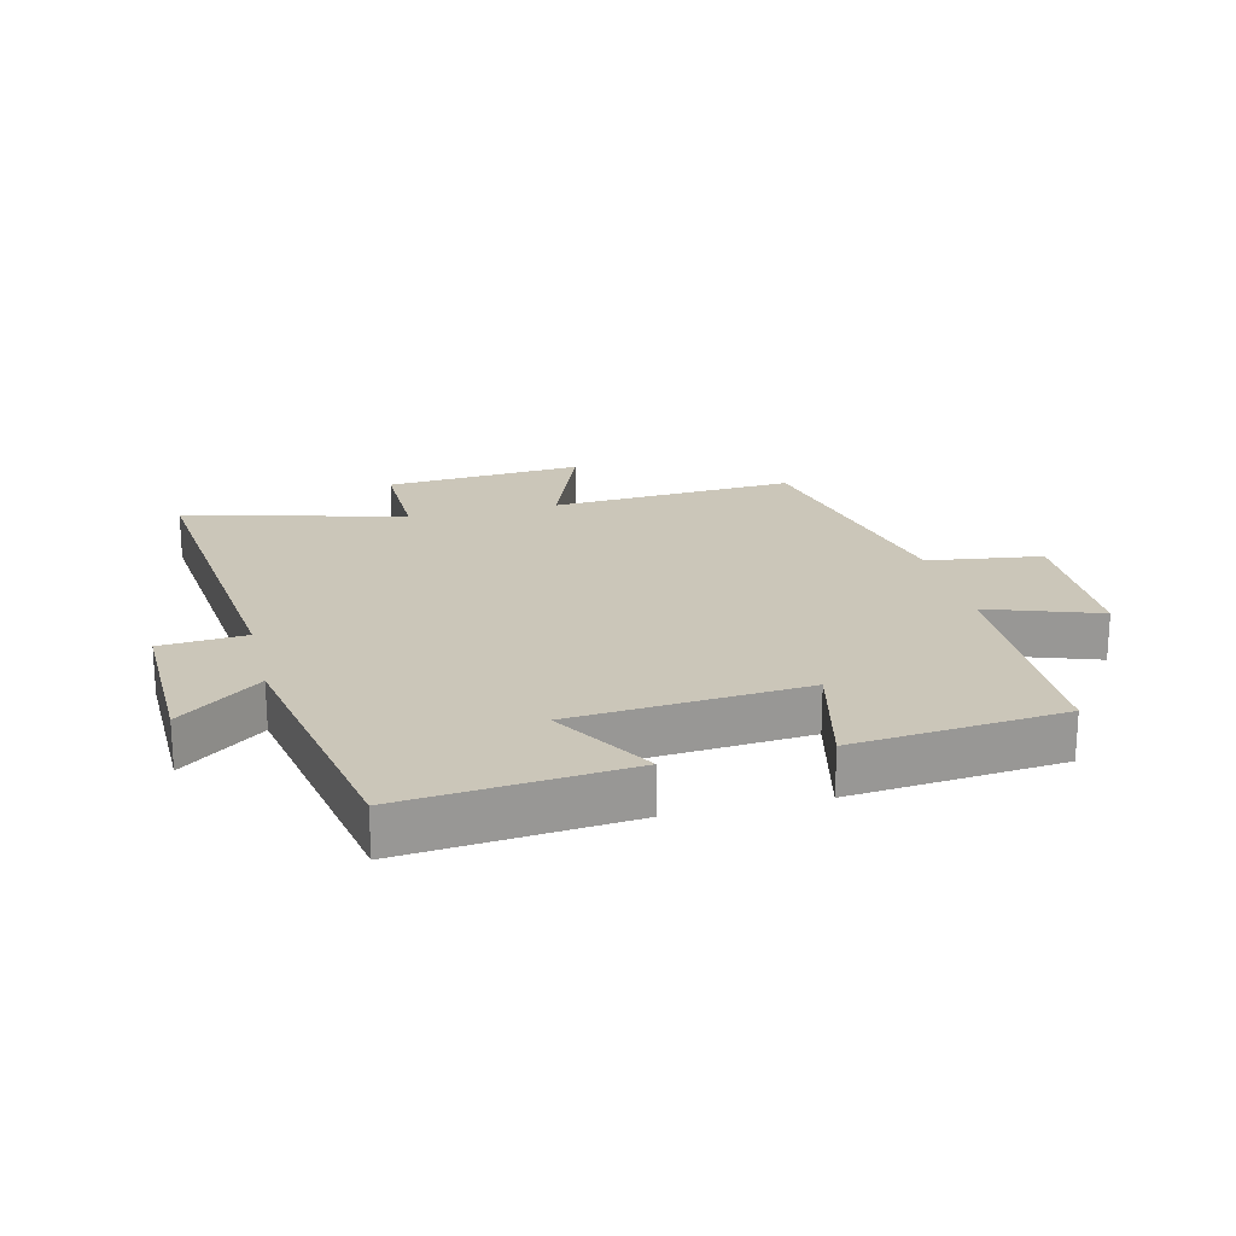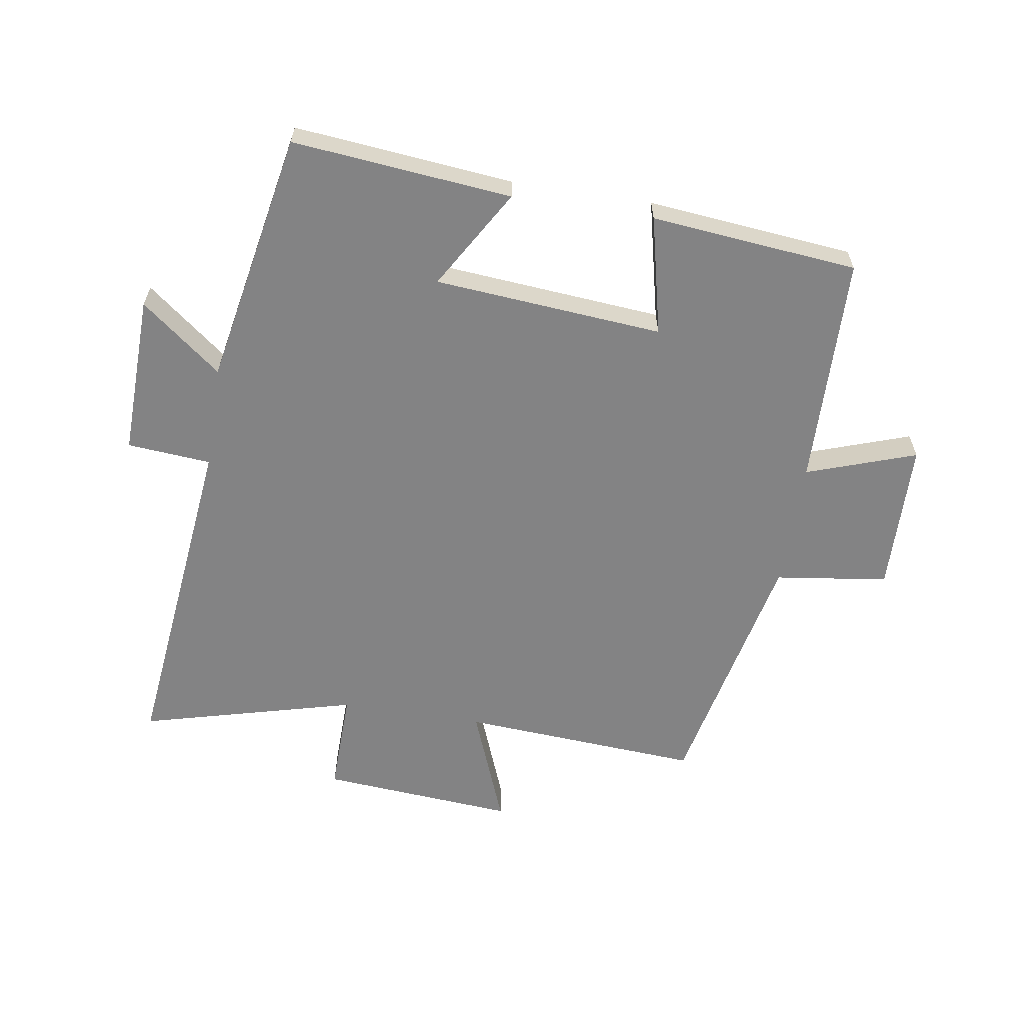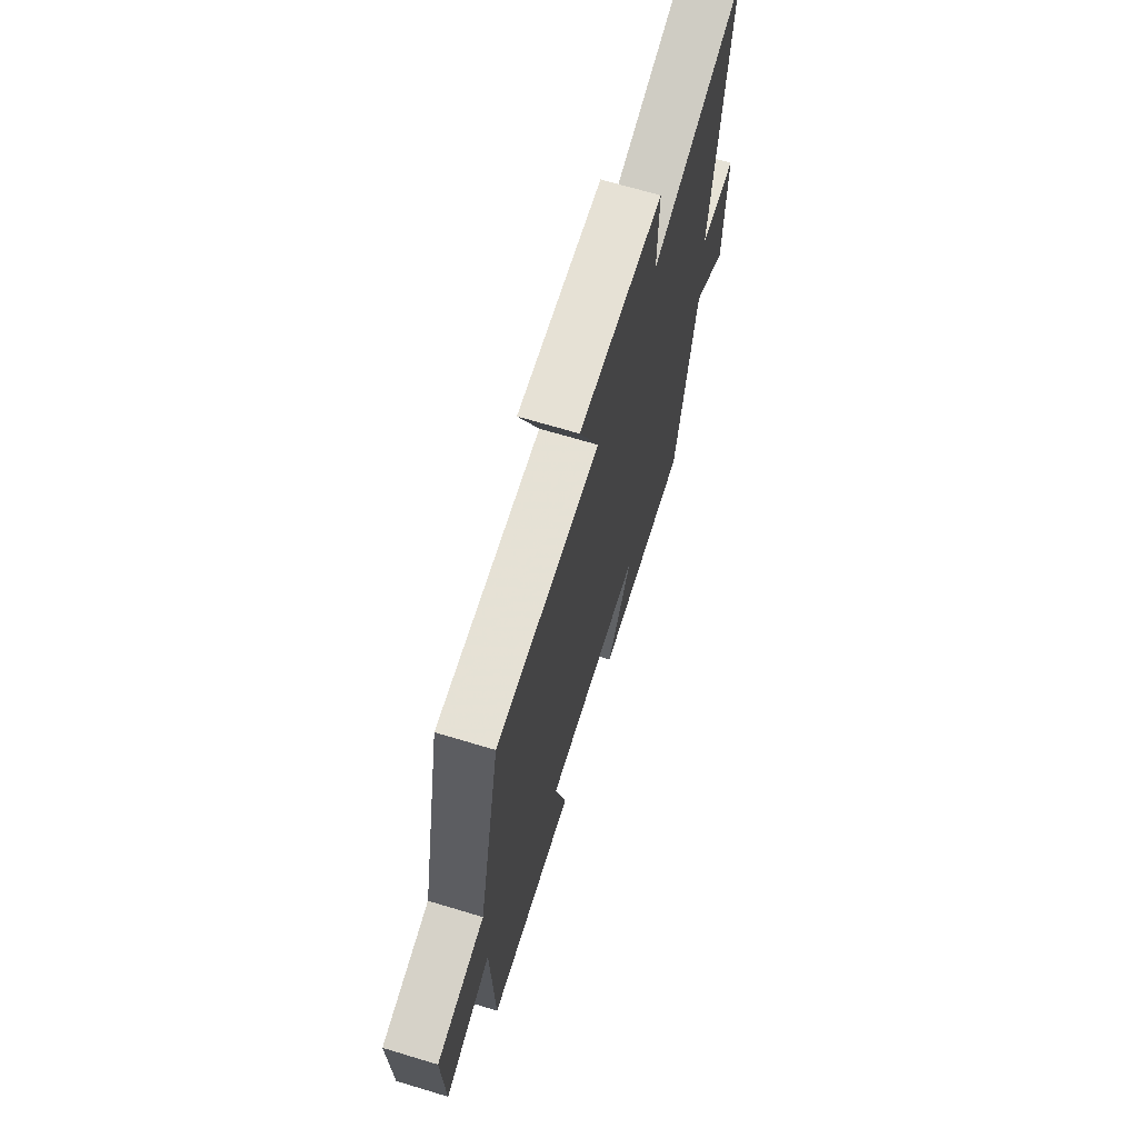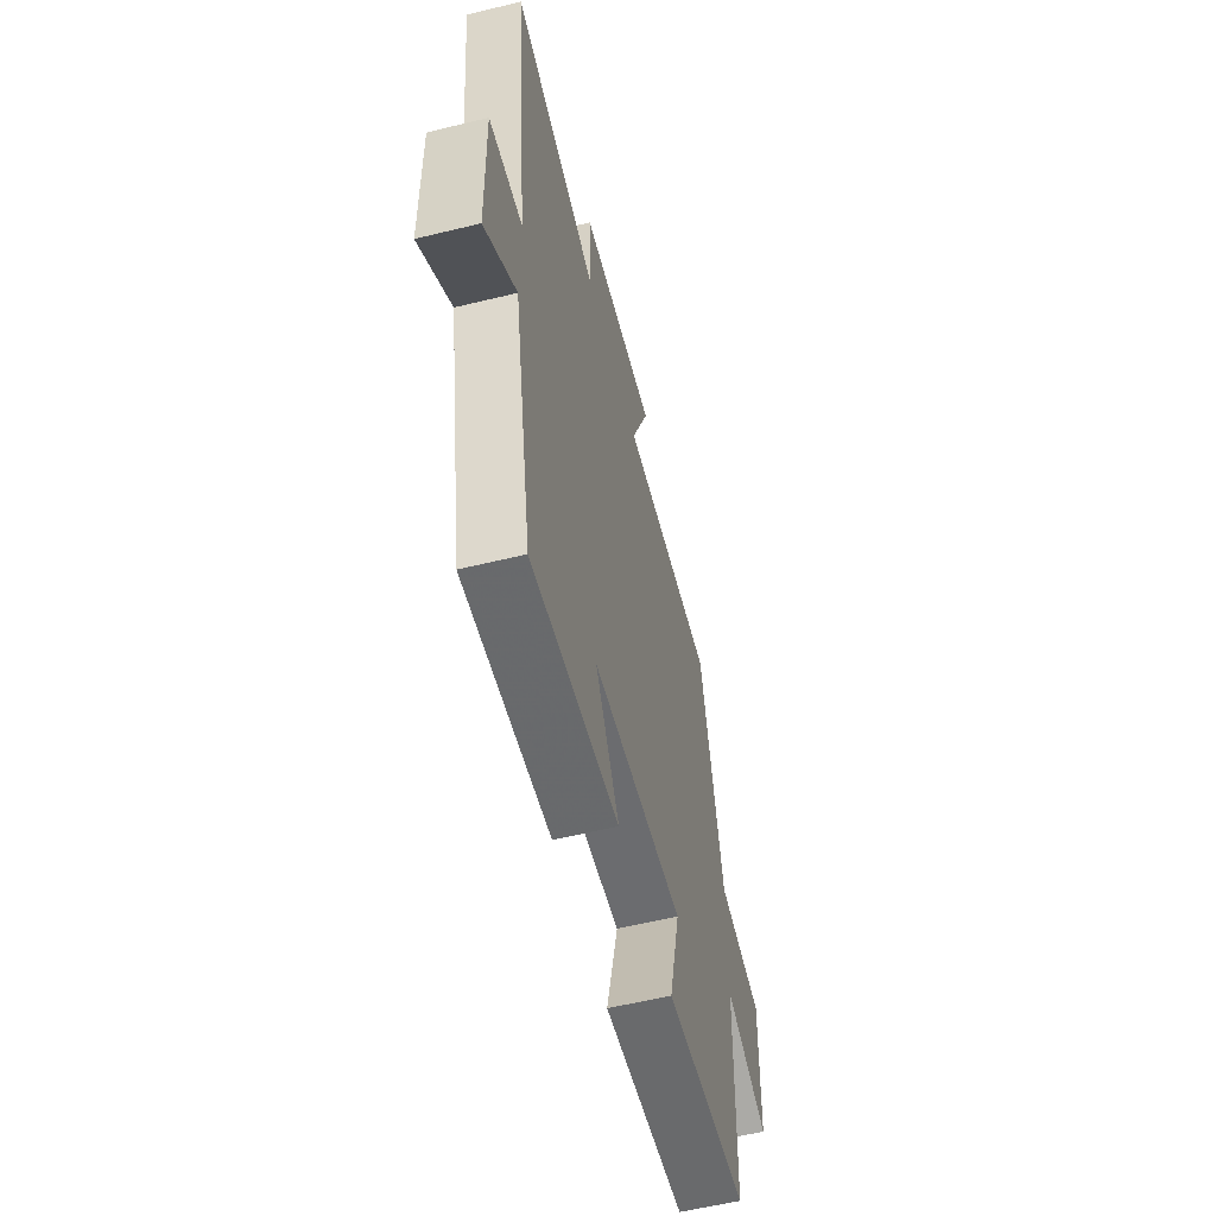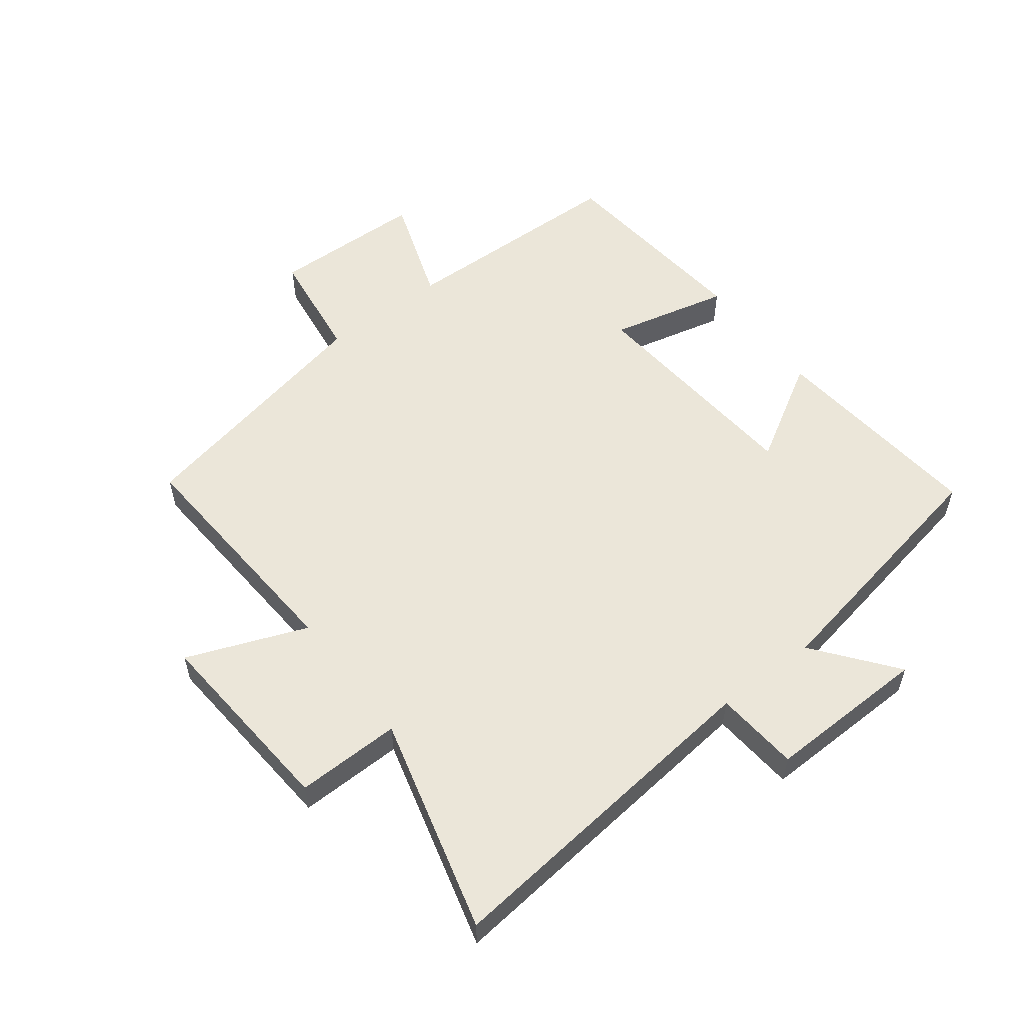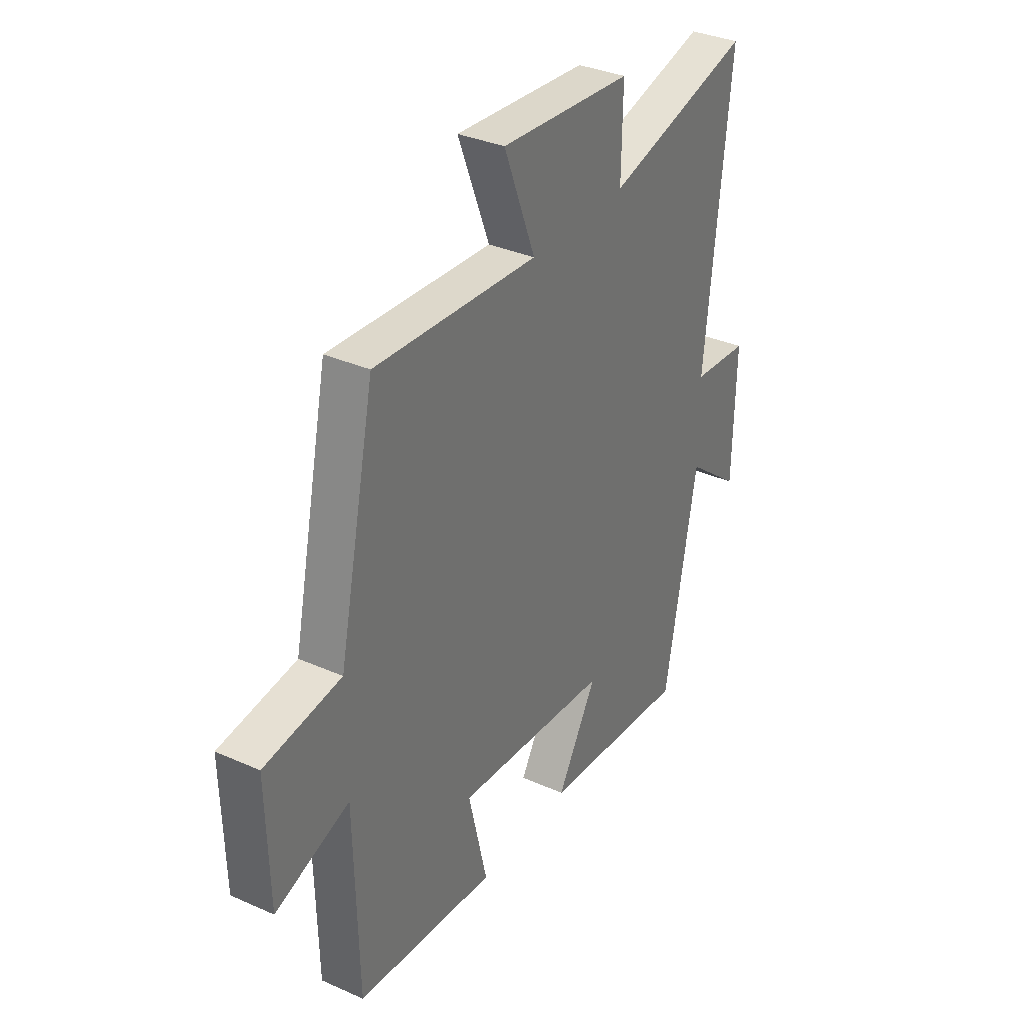
<metadata>
{"format":"obj","ext":"obj","renderer":"f3d","projection":"perspective","resolution":1024,"background":"white","views":[{"elev":20.9,"azim":166.3,"up":"+Y"},{"elev":-61.1,"azim":170.9,"up":"+Y"},{"elev":68.8,"azim":-73.2,"up":"+Z"},{"elev":-58.1,"azim":104.2,"up":"+Z"},{"elev":55.6,"azim":52.6,"up":"+Y"},{"elev":34.1,"azim":-59.0,"up":"+Z"}]}
</metadata>
<code>
v -0.413 0.07 0.525
v -0.025 0.07 0.5
v -0.1 0.07 0.692
v 0.214 0.07 0.668
v 0.211 0.07 0.5
v 0.559 0.07 0.592
v 0.5 0.07 0.046
v 0.635 0.07 0.035
v 0.629 0.07 -0.225
v 0.5 0.07 -0.124
v 0.423 0.07 -0.534
v 0.07 0.07 -0.5
v 0.165 0.07 -0.339
v -0.203 0.07 -0.309
v -0.158 0.07 -0.5
v -0.491 0.07 -0.468
v -0.5 0.07 -0.095
v -0.676 0.07 -0.156
v -0.682 0.07 0.09
v -0.5 0.07 0.115
v -0.413 0 0.525
v -0.025 0 0.5
v -0.1 0 0.692
v 0.214 0 0.668
v 0.211 0 0.5
v 0.559 0 0.592
v 0.5 0 0.046
v 0.635 0 0.035
v 0.629 0 -0.225
v 0.5 0 -0.124
v 0.423 0 -0.534
v 0.07 0 -0.5
v 0.165 0 -0.339
v -0.203 0 -0.309
v -0.158 0 -0.5
v -0.491 0 -0.468
v -0.5 0 -0.095
v -0.676 0 -0.156
v -0.682 0 0.09
v -0.5 0 0.115
f 17 18 19 20
f 17 20 1 2
f 14 15 16 17
f 13 14 17 2
f 10 11 12 13
f 10 13 2
f 7 8 9 10
f 7 10 2 3
f 5 6 7
f 5 7 3
f 3 4 5
f 40 39 38 37
f 22 21 40 37
f 37 36 35 34
f 22 37 34 33
f 33 32 31 30
f 22 33 30
f 30 29 28 27
f 23 22 30 27
f 27 26 25
f 23 27 25
f 25 24 23
f 1 21 22 2
f 2 22 23 3
f 3 23 24 4
f 4 24 25 5
f 5 25 26 6
f 6 26 27 7
f 7 27 28 8
f 8 28 29 9
f 9 29 30 10
f 10 30 31 11
f 11 31 32 12
f 12 32 33 13
f 13 33 34 14
f 14 34 35 15
f 15 35 36 16
f 16 36 37 17
f 17 37 38 18
f 18 38 39 19
f 19 39 40 20
f 20 40 21 1

</code>
